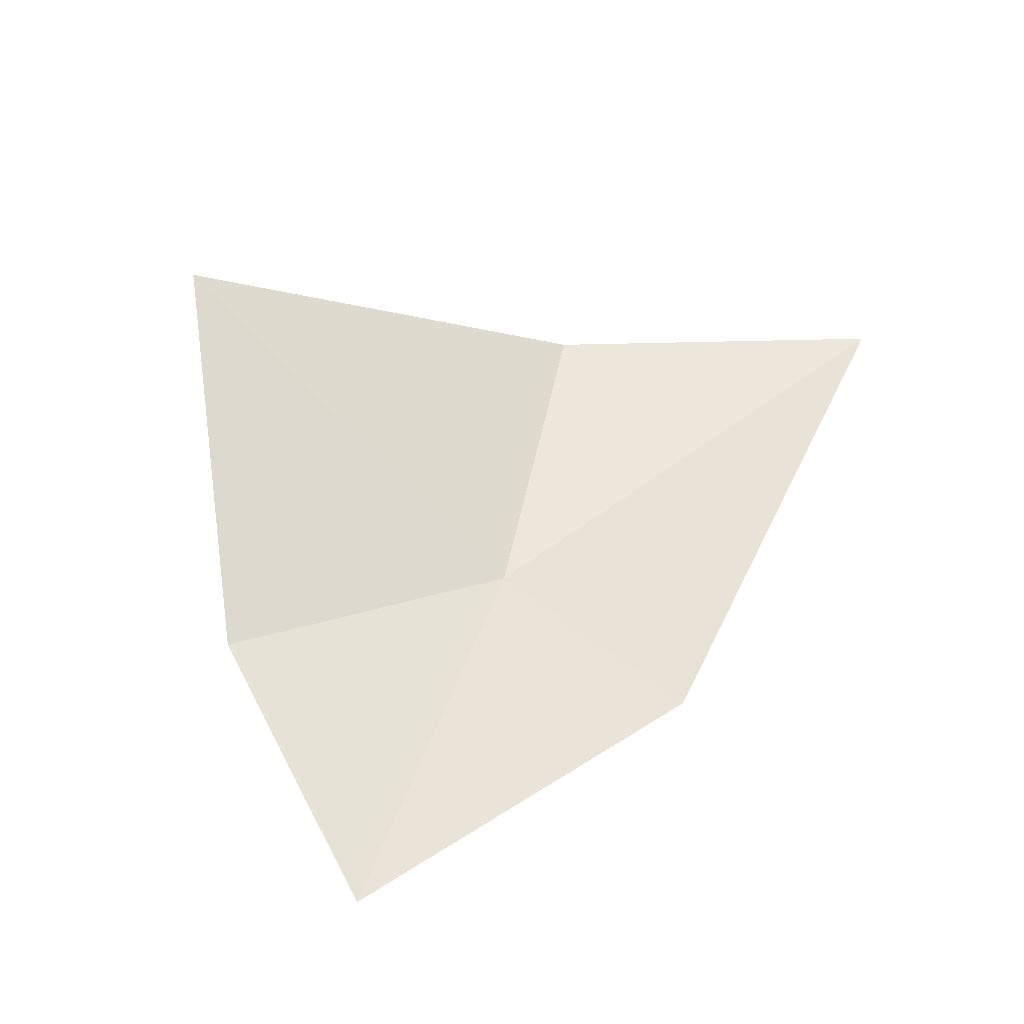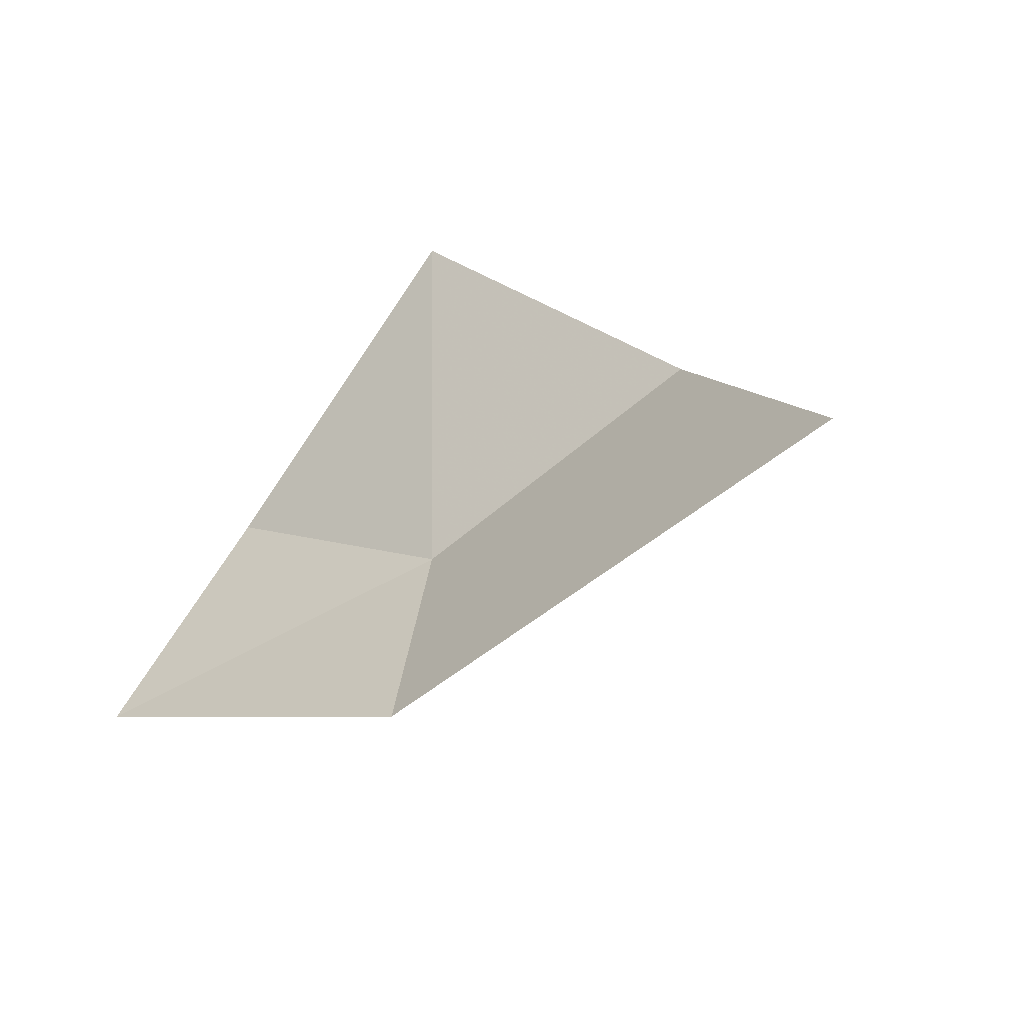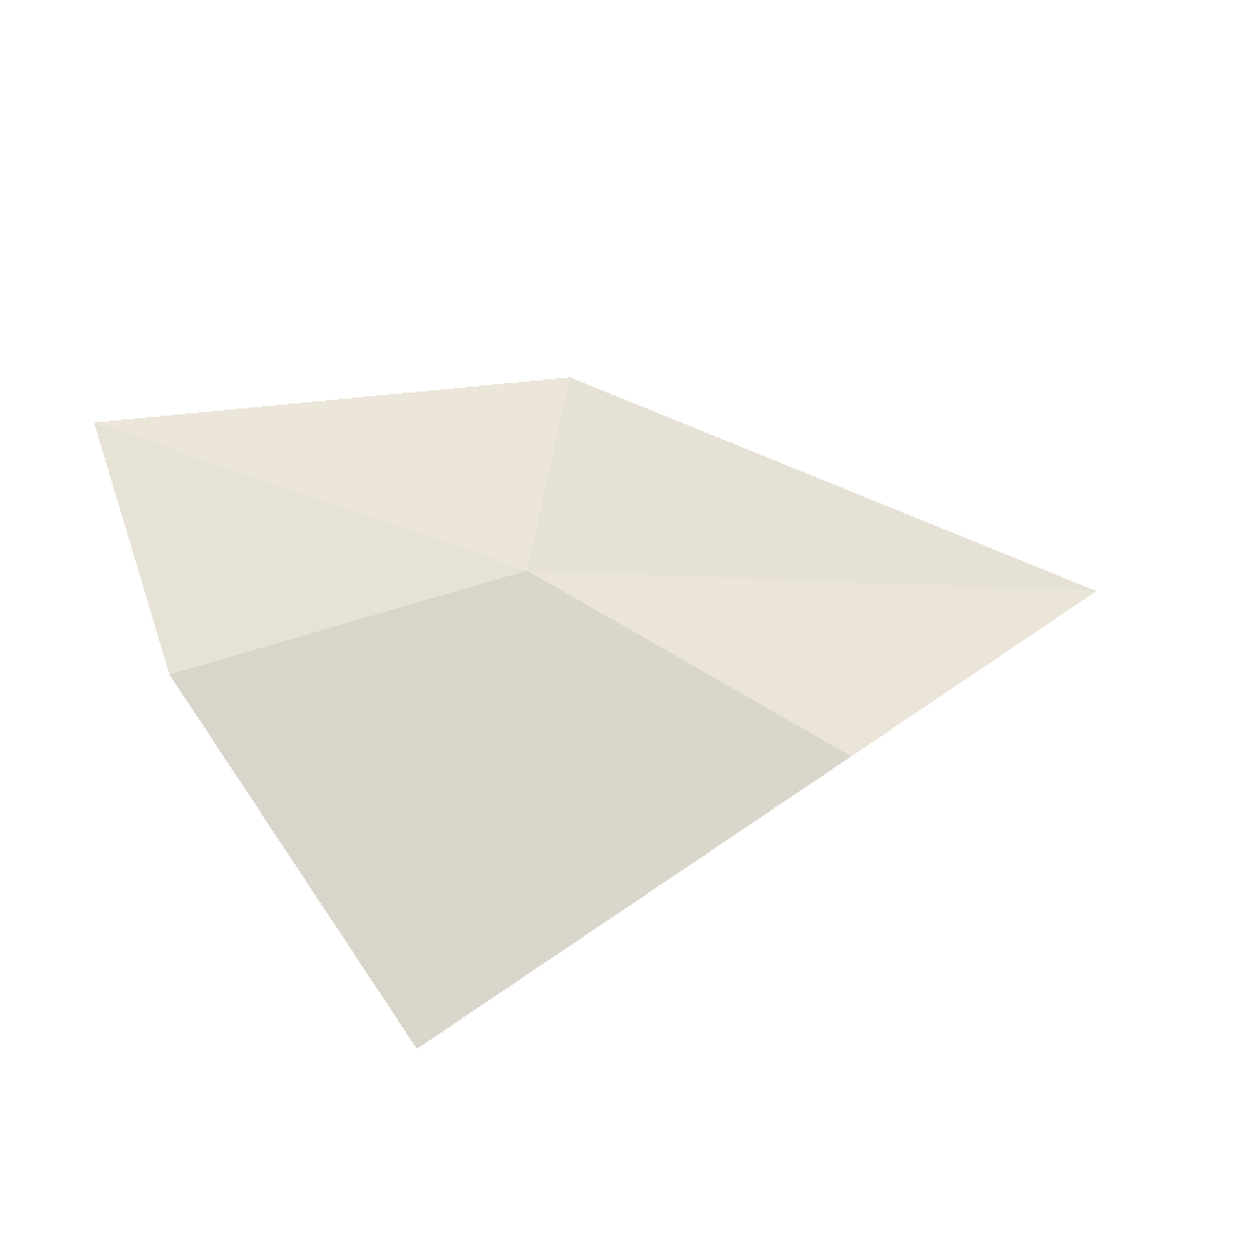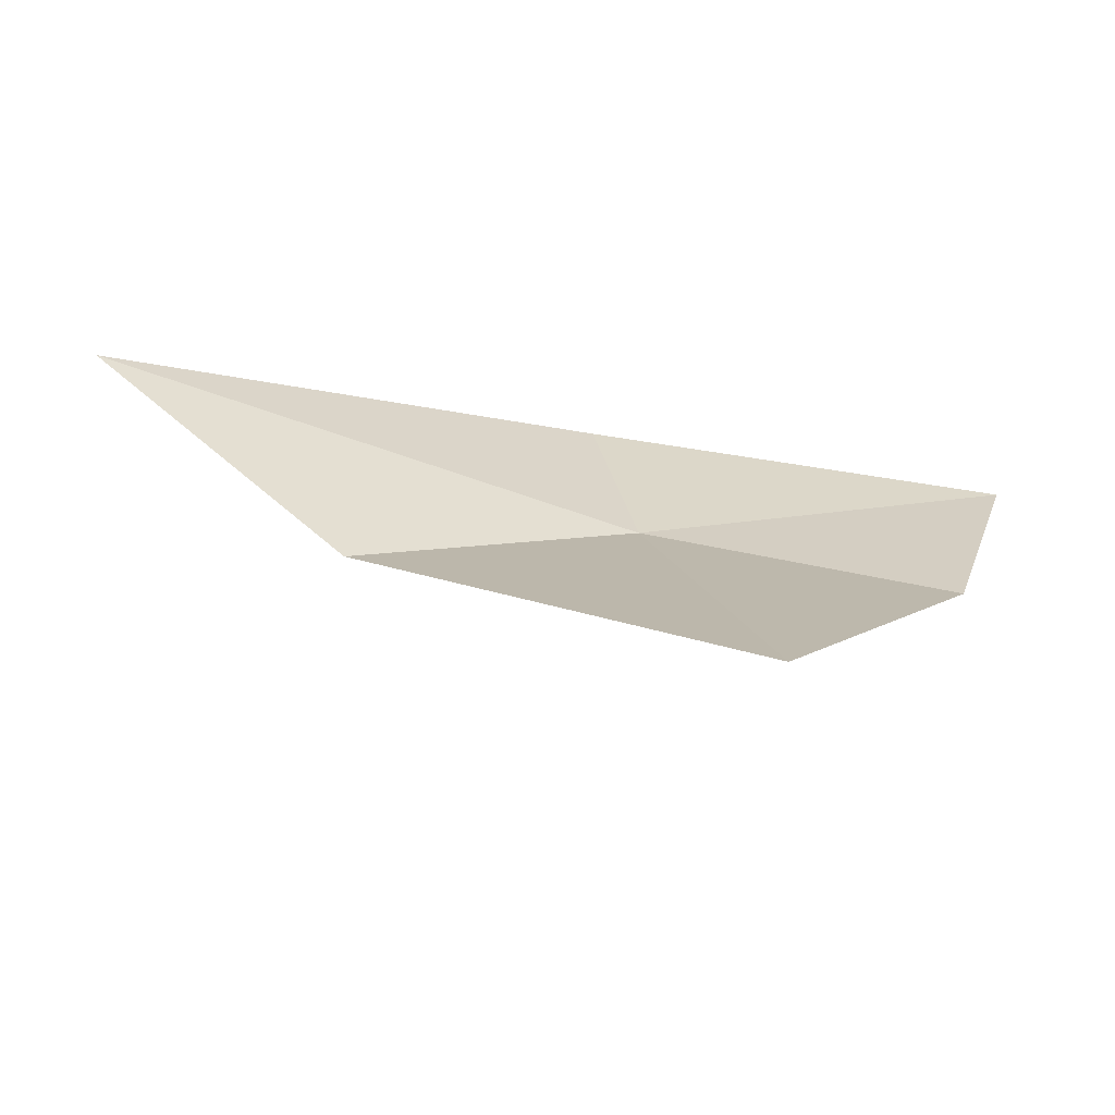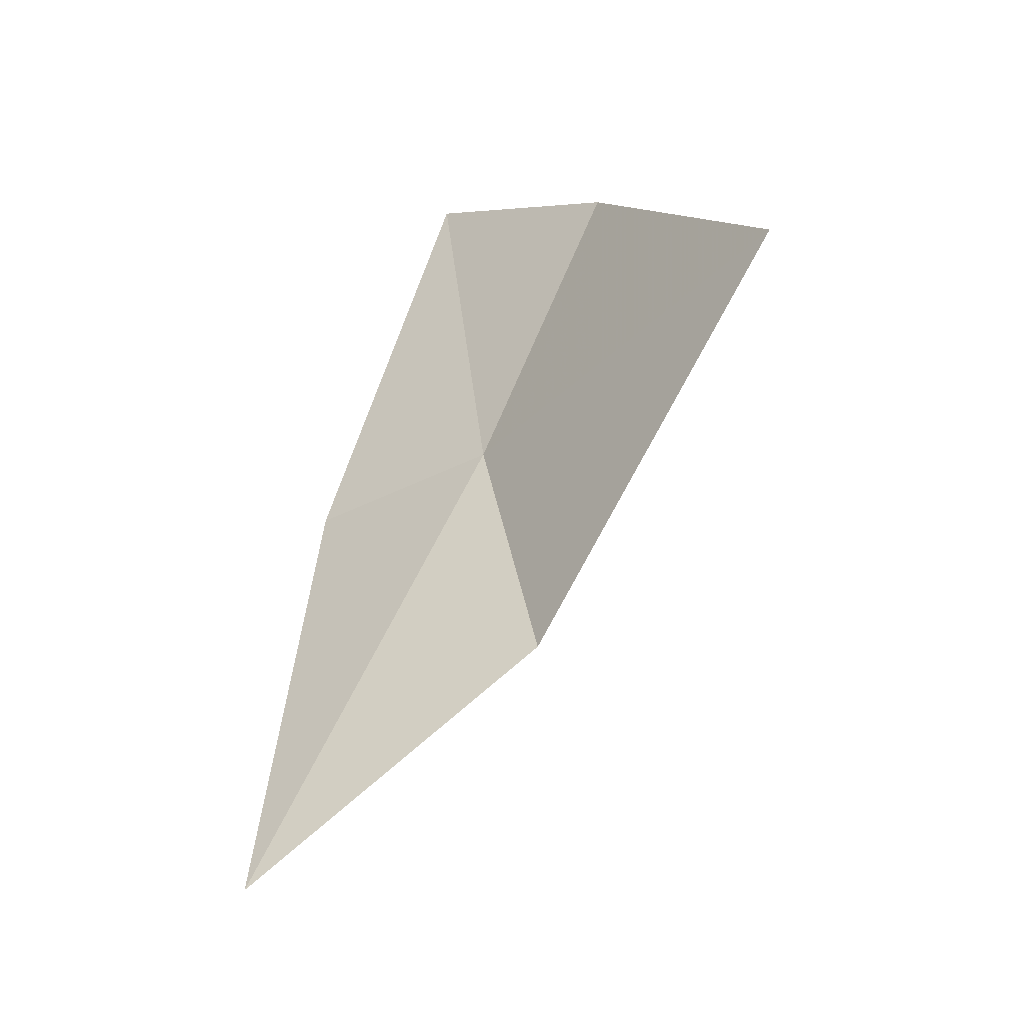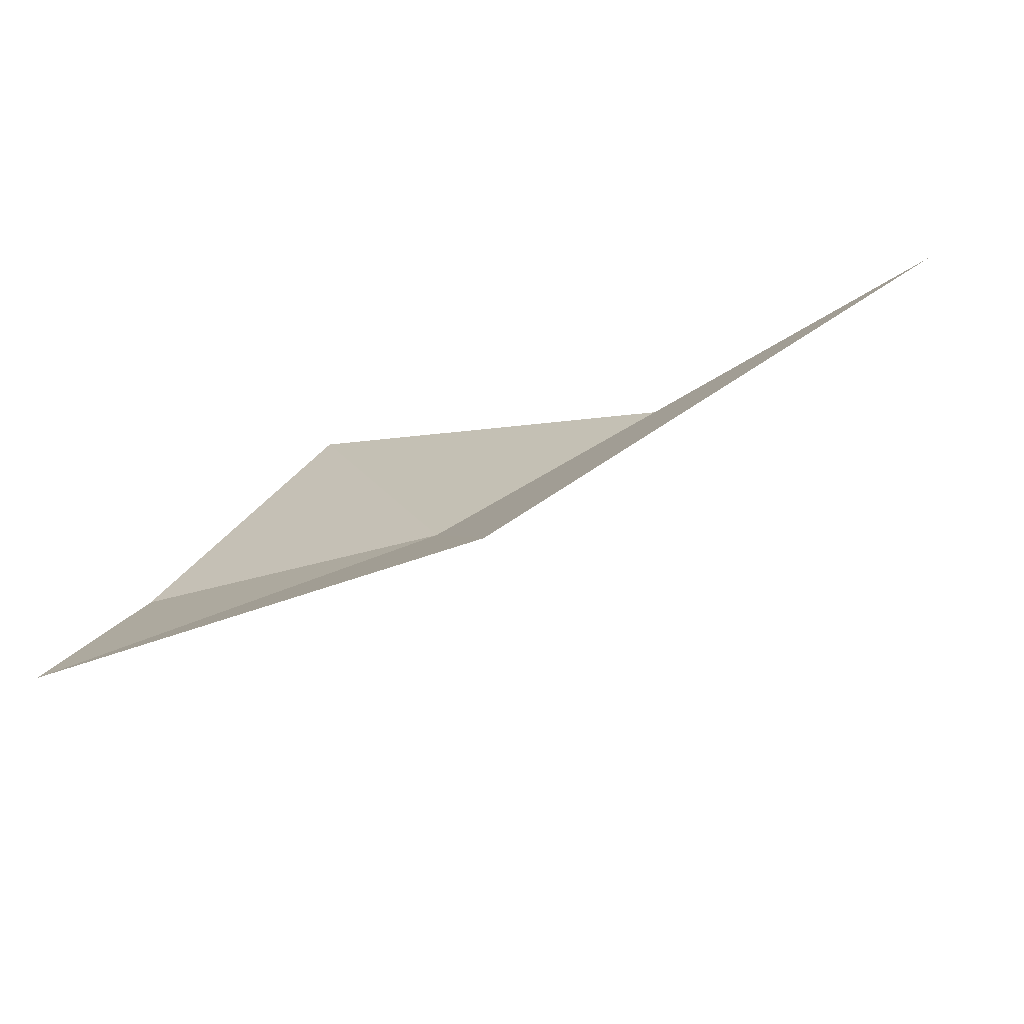
<metadata>
{"format":"obj","ext":"obj","renderer":"f3d","projection":"perspective","resolution":1024,"background":"white","views":[{"elev":11.5,"azim":125.1,"up":"+Z"},{"elev":10.7,"azim":-148.4,"up":"+Z"},{"elev":-68.8,"azim":-165.8,"up":"+Y"},{"elev":-22.4,"azim":11.0,"up":"+Y"},{"elev":74.7,"azim":-82.0,"up":"+Z"},{"elev":-33.5,"azim":-174.8,"up":"+Z"}]}
</metadata>
<code>
v 0.141 0.01024 0.7711
v 0.1479 -0.0002214 0.7835
v 0.1539 0.006783 0.7705
v 0.131 0.006545 0.7795
v 0.1558 0.01434 0.7628
v 0.1383 0.01729 0.7662
v 0.1203 0.01622 0.7794
f 1 2 3
f 1 4 2
f 1 5 6
f 1 3 5
f 1 7 4
f 1 6 7

</code>
